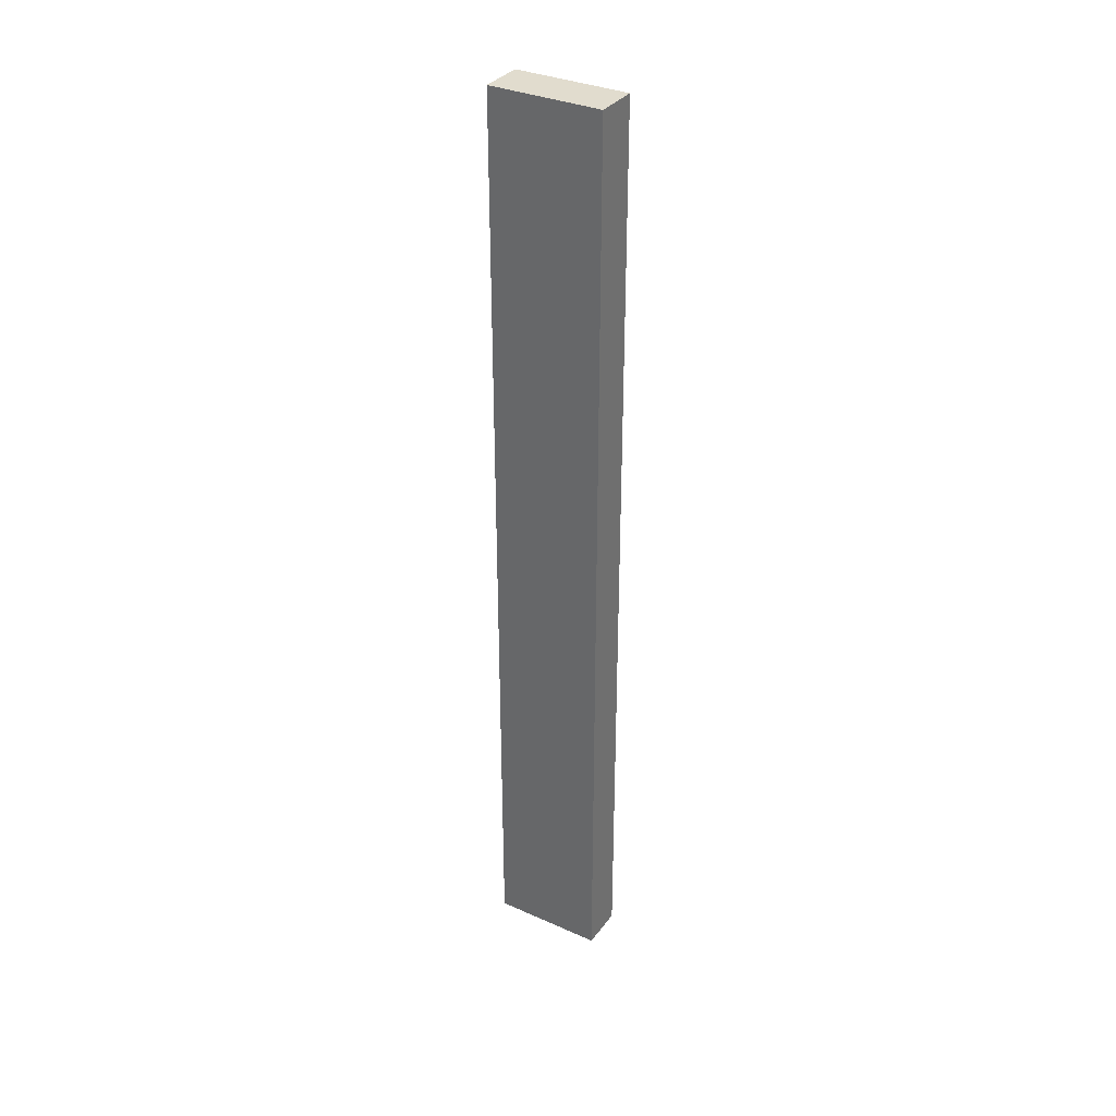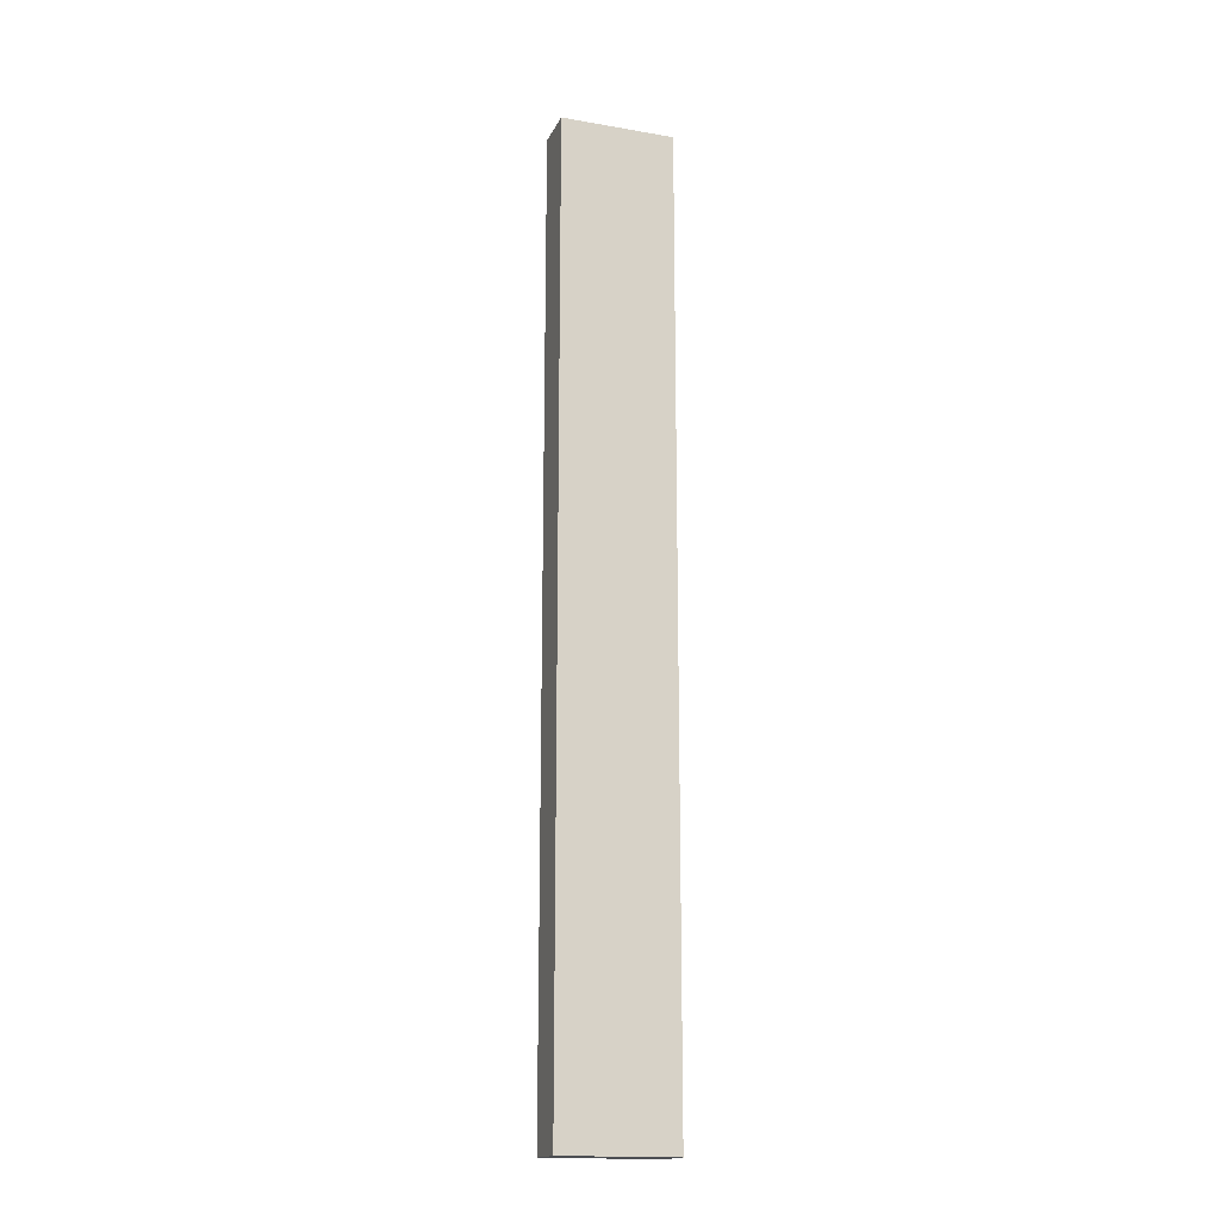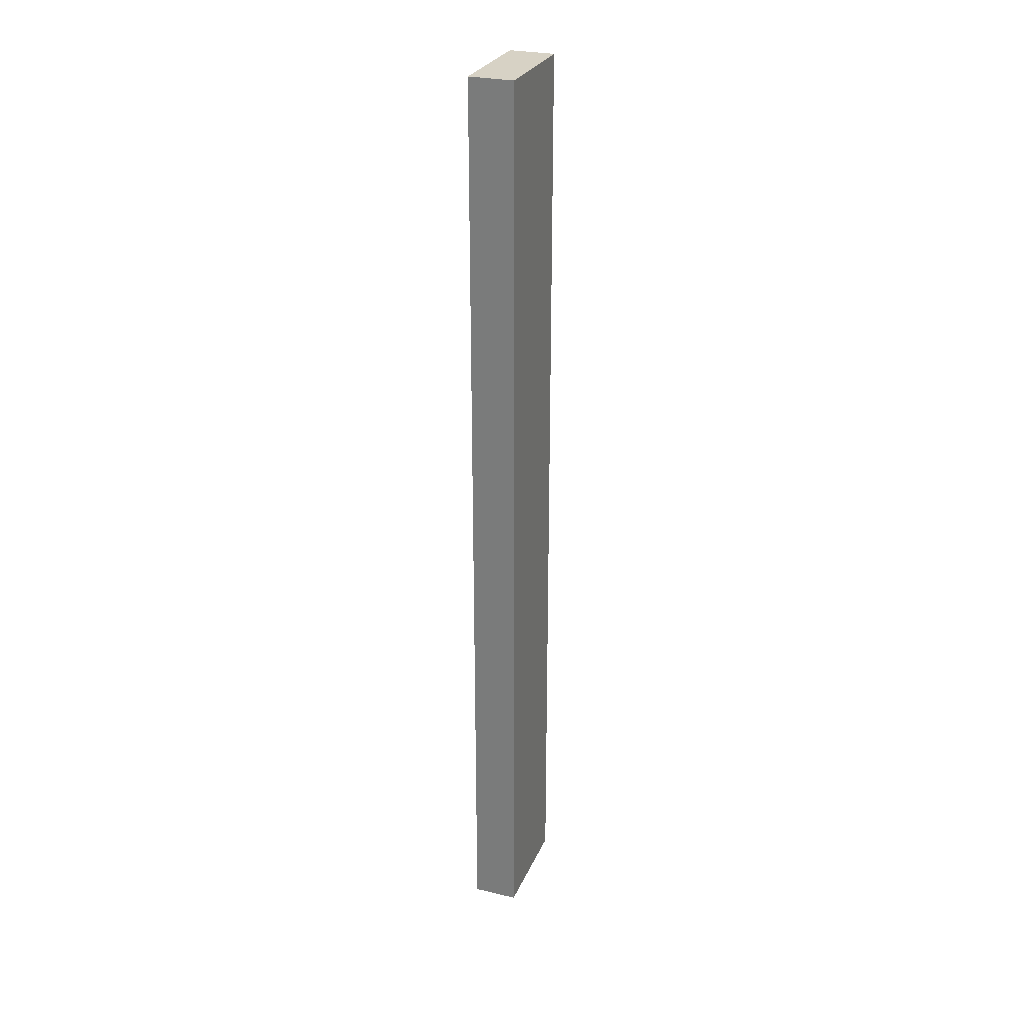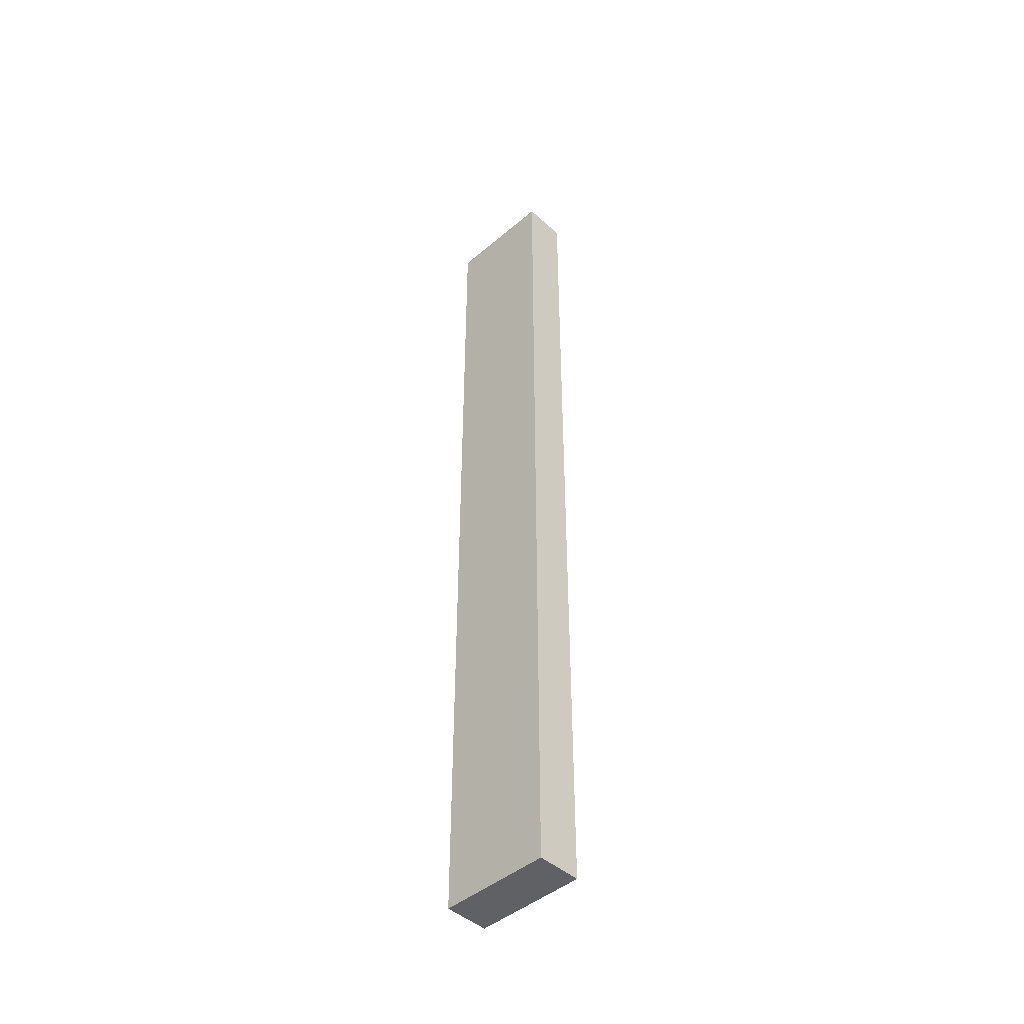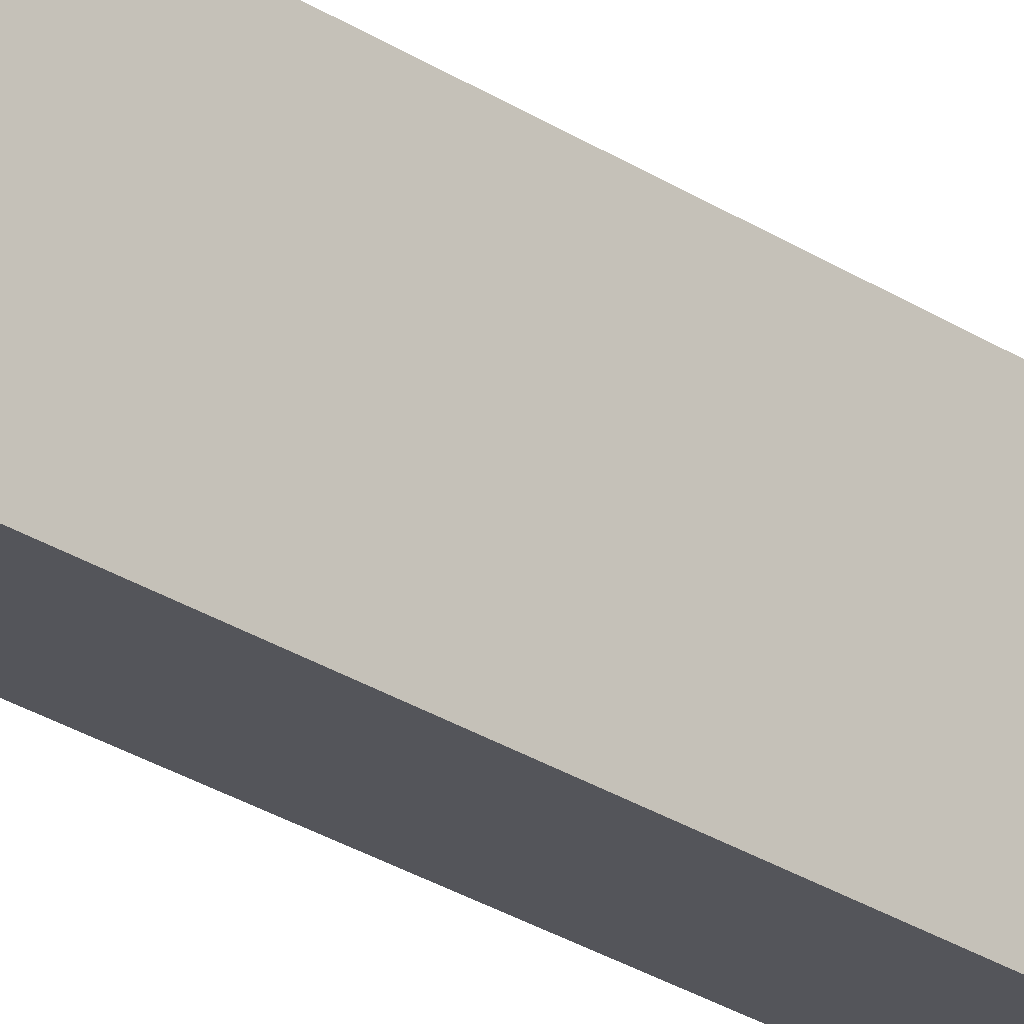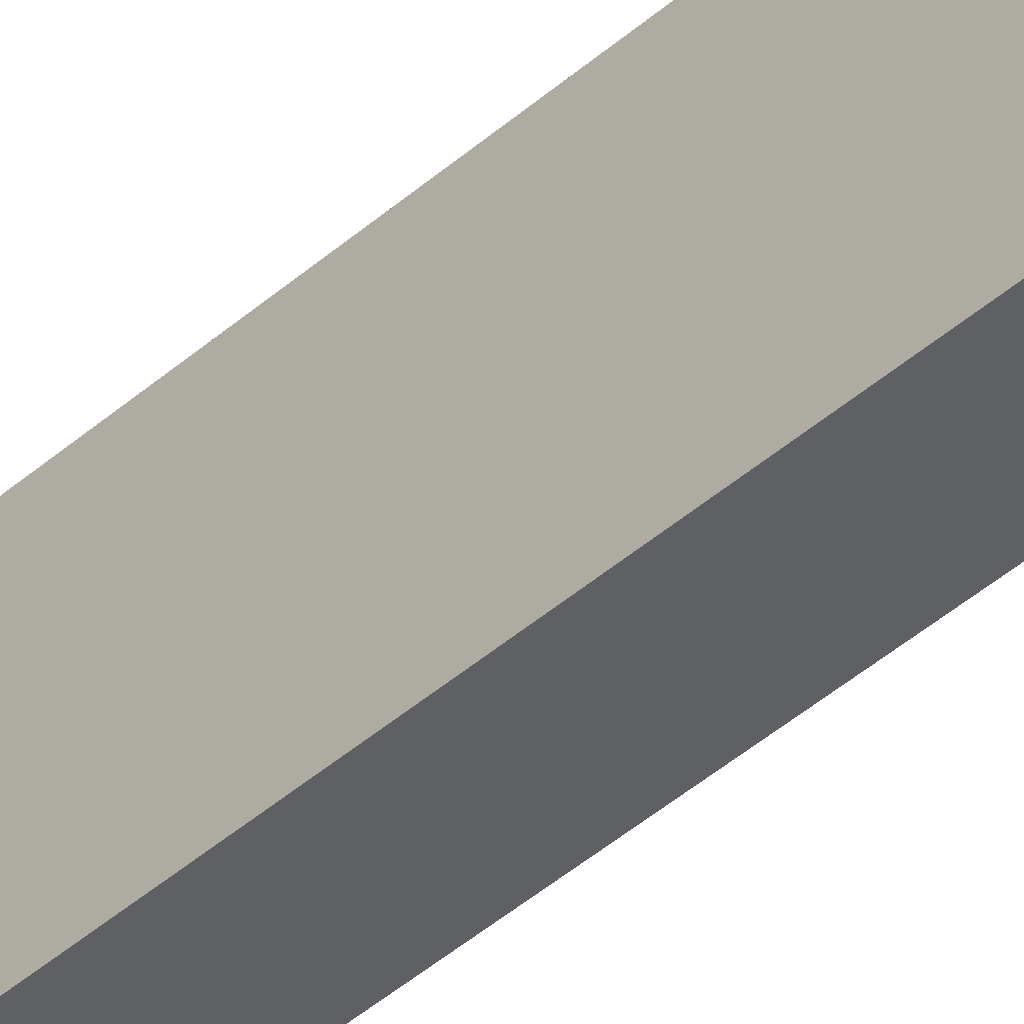
<metadata>
{"format":"obj","ext":"obj","renderer":"f3d","projection":"perspective","resolution":1024,"background":"white","views":[{"elev":34.0,"azim":121.0,"up":"+Y"},{"elev":-17.0,"azim":-109.0,"up":"+Y"},{"elev":27.6,"azim":20.0,"up":"+Y"},{"elev":-45.4,"azim":-45.7,"up":"+Y"},{"elev":-25.0,"azim":42.5,"up":"+Z"},{"elev":-42.5,"azim":-43.6,"up":"+Z"}]}
</metadata>
<code>
o Cube (115)
g Cube (115)
v -636 395 2
v -638 395 2
v -636 437 2
v -638 437 2
v -638 395 -3
v -638 437 -3
v -636 395 -3
v -636 437 -3
g Cube (115)
f 3 4 2 1
f 4 6 5 2
f 6 8 7 5
f 8 3 1 7
f 8 6 4 3
f 1 2 5 7

</code>
